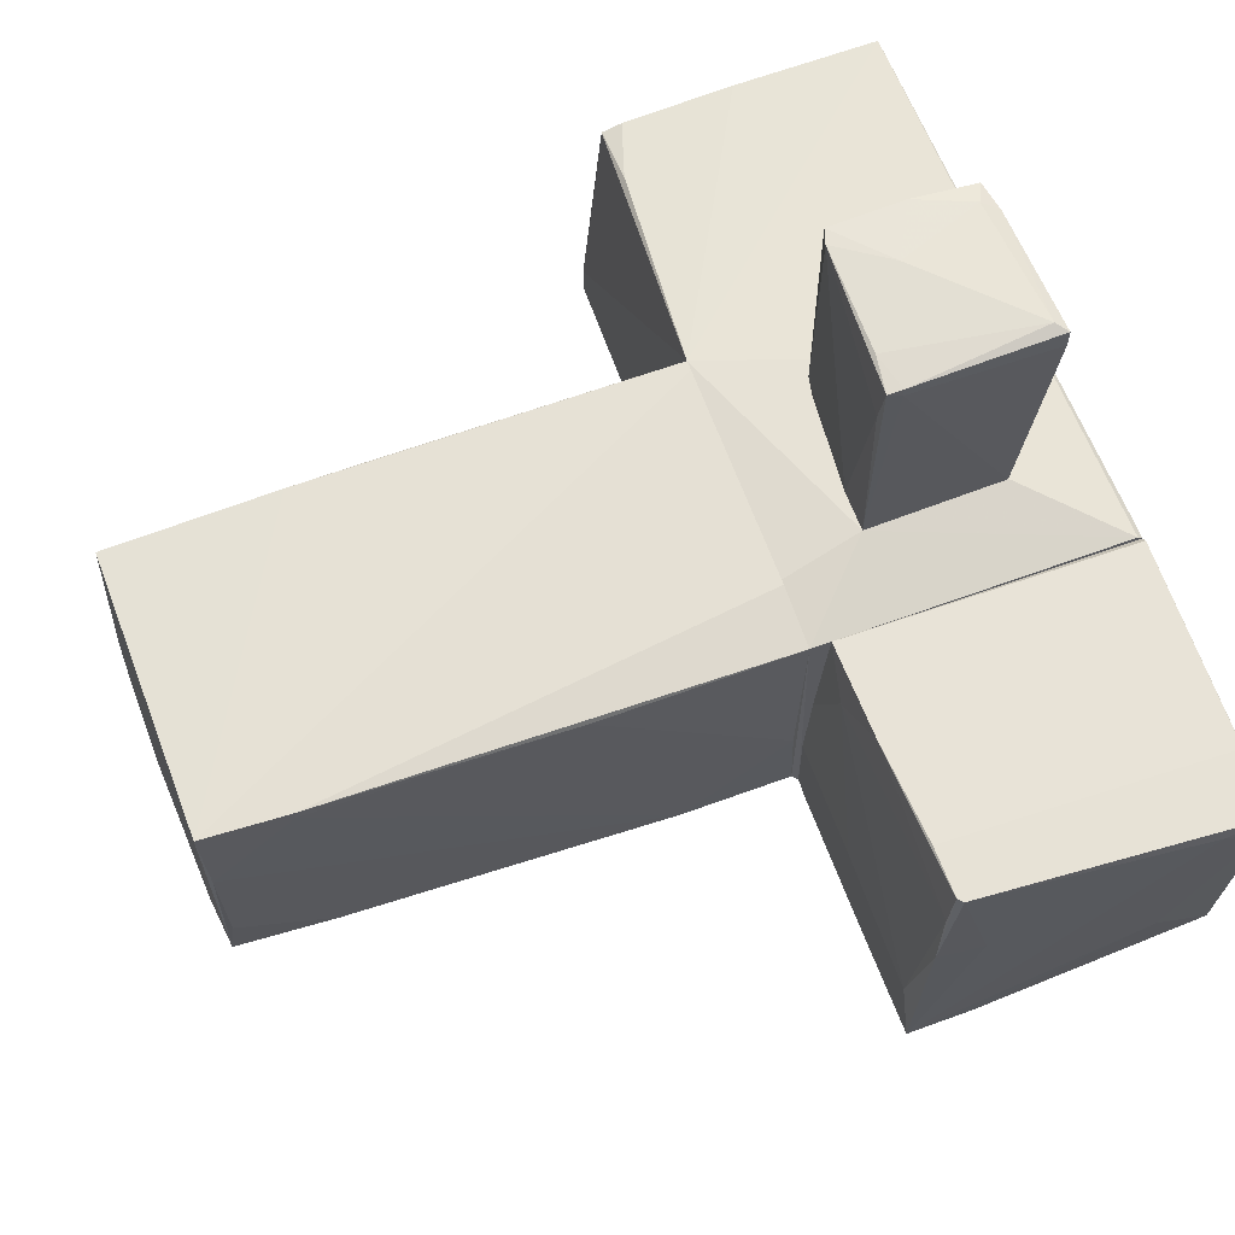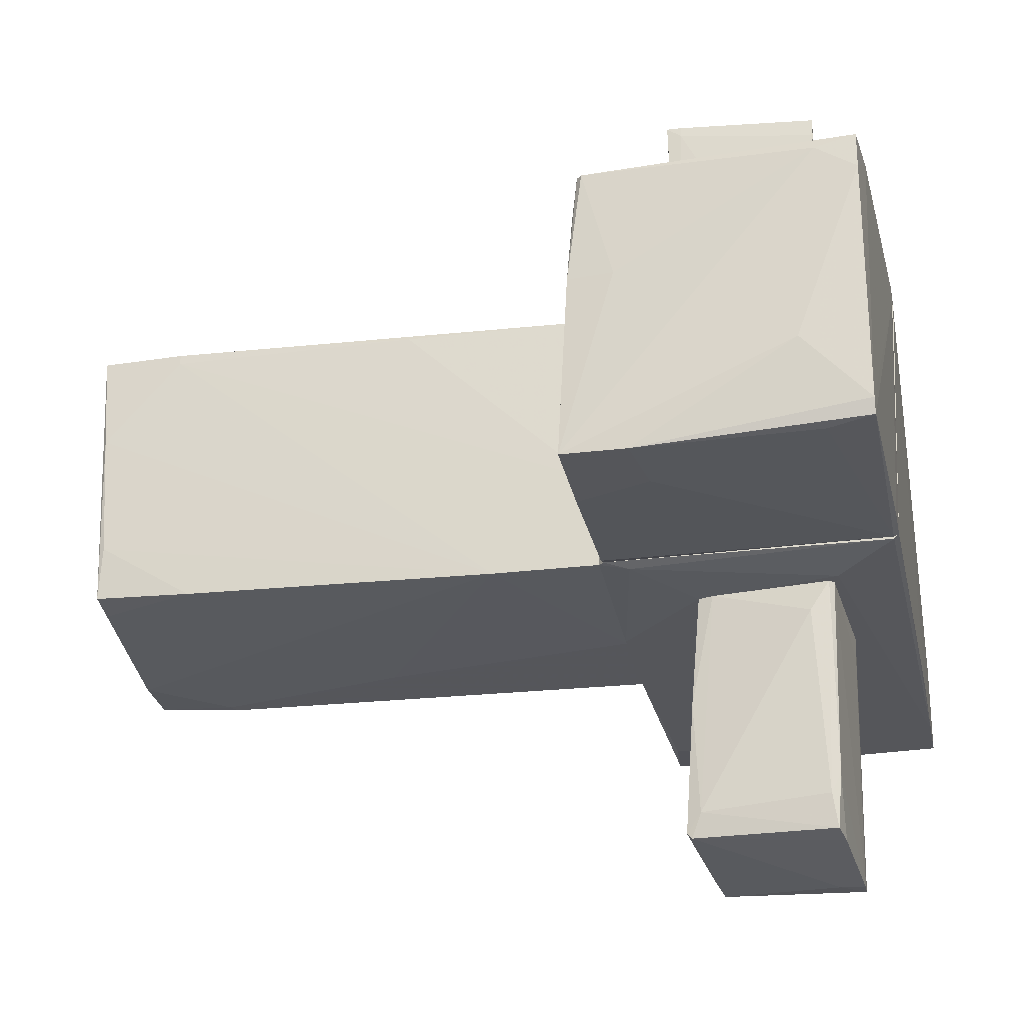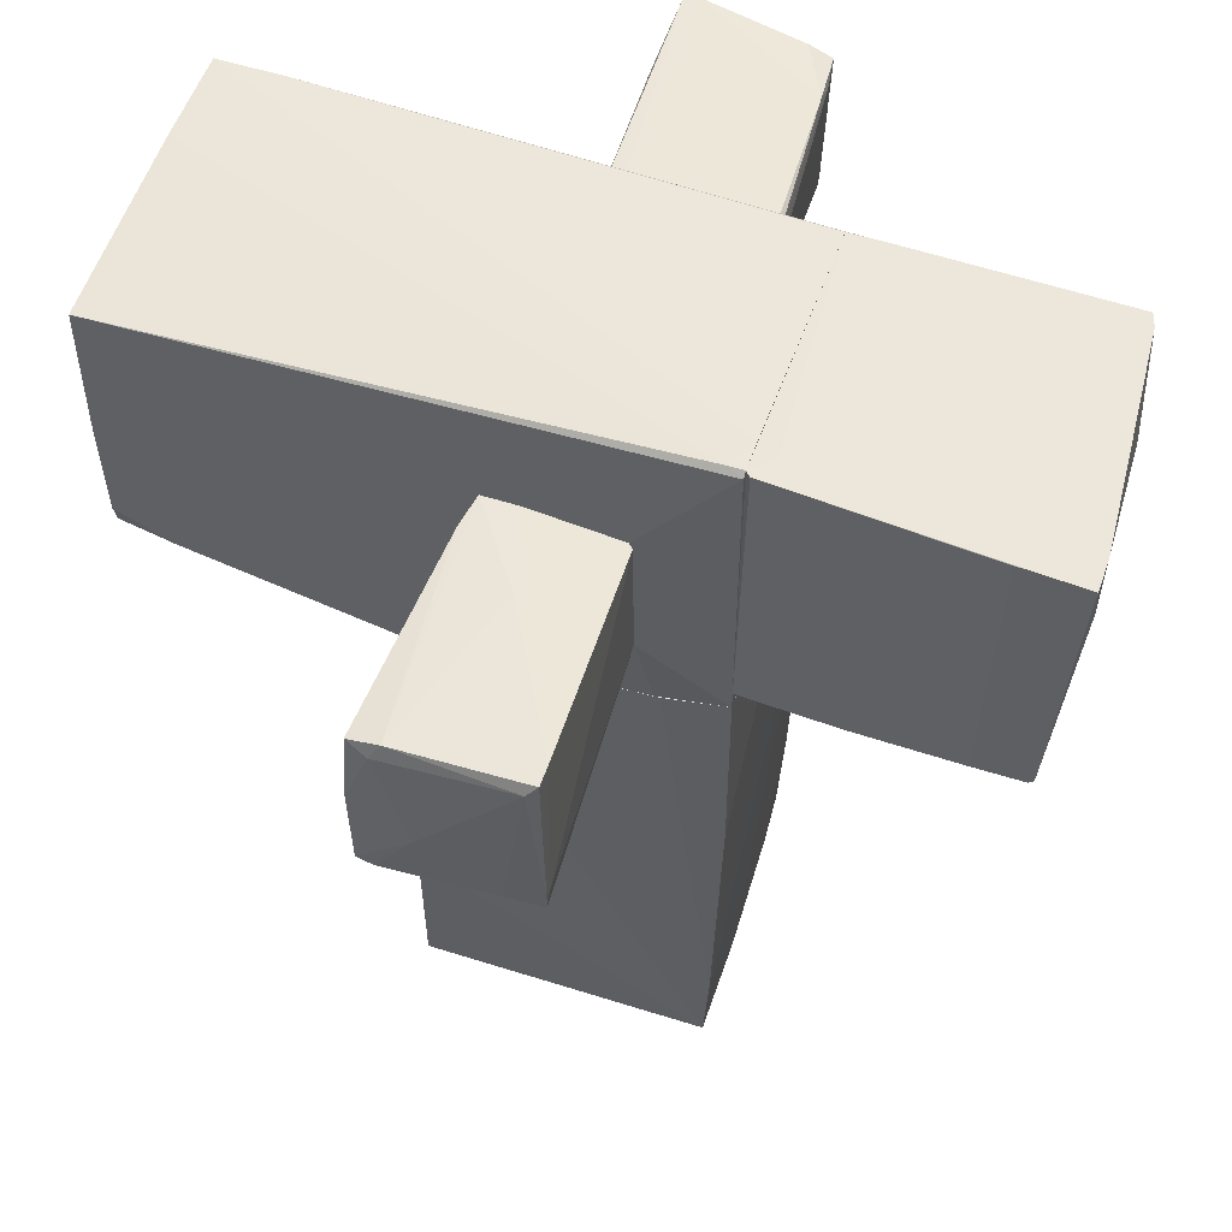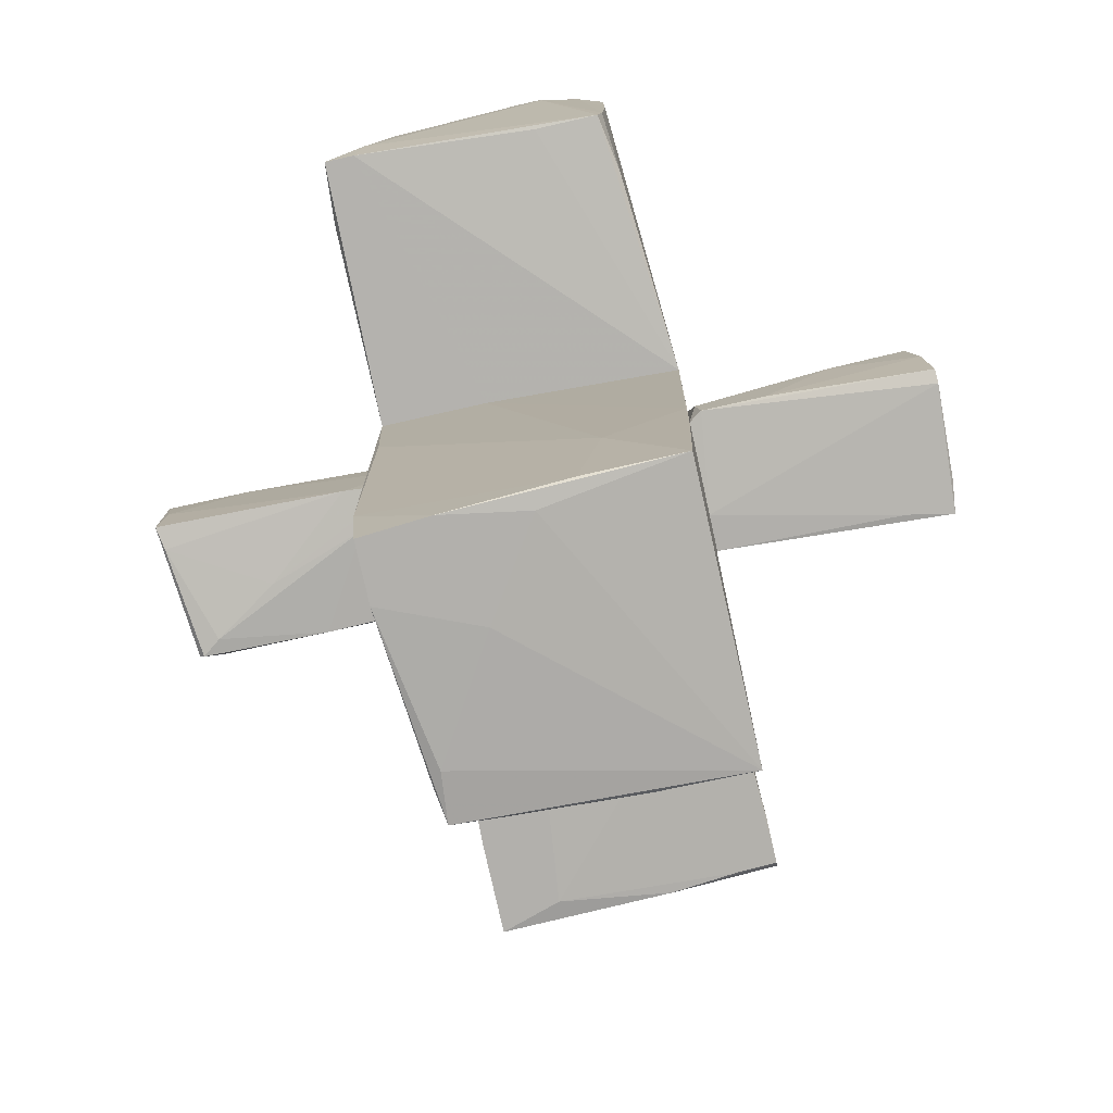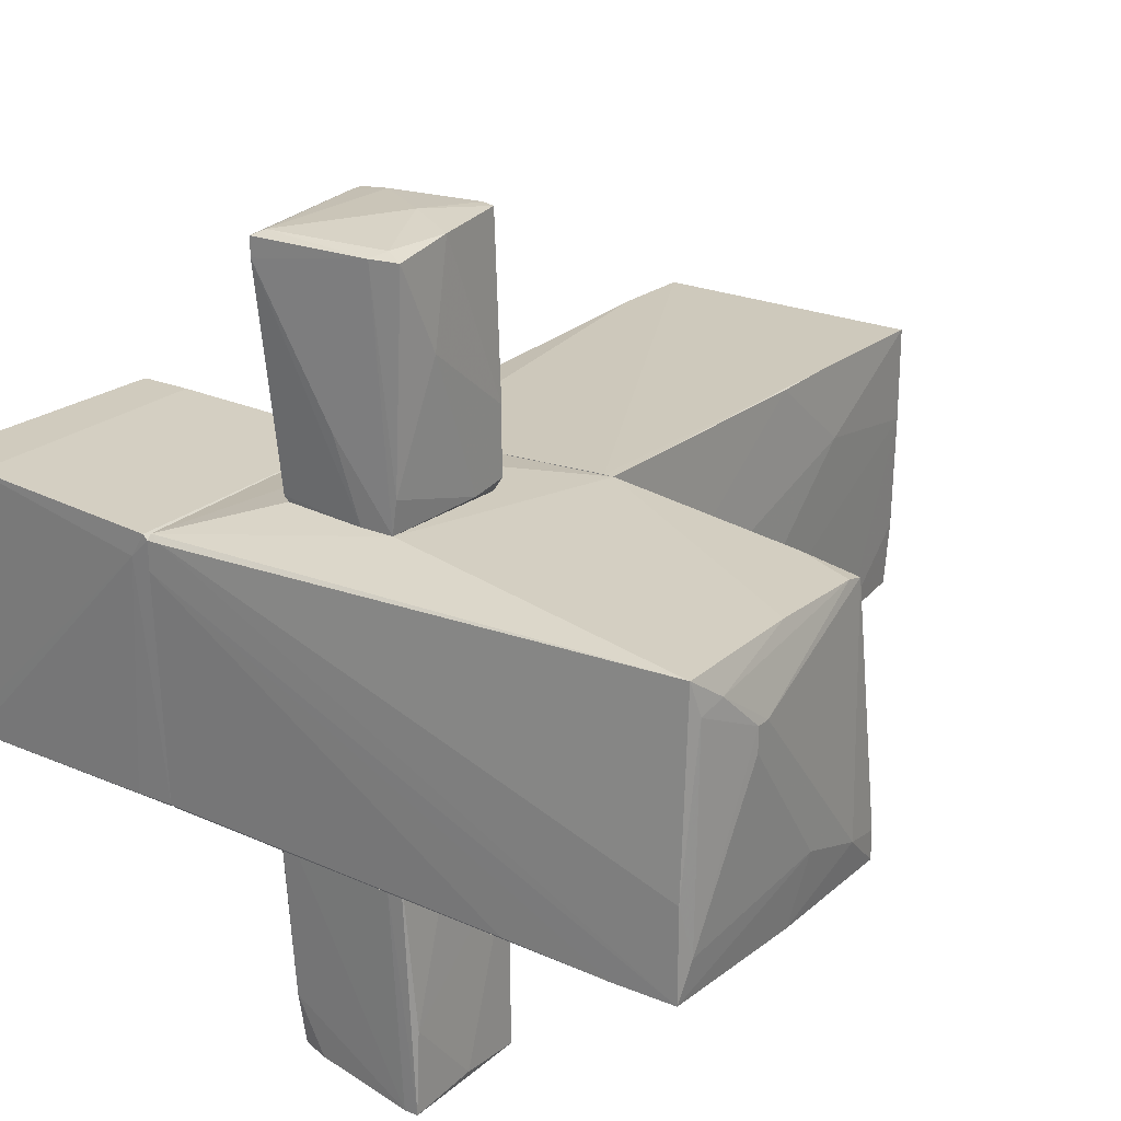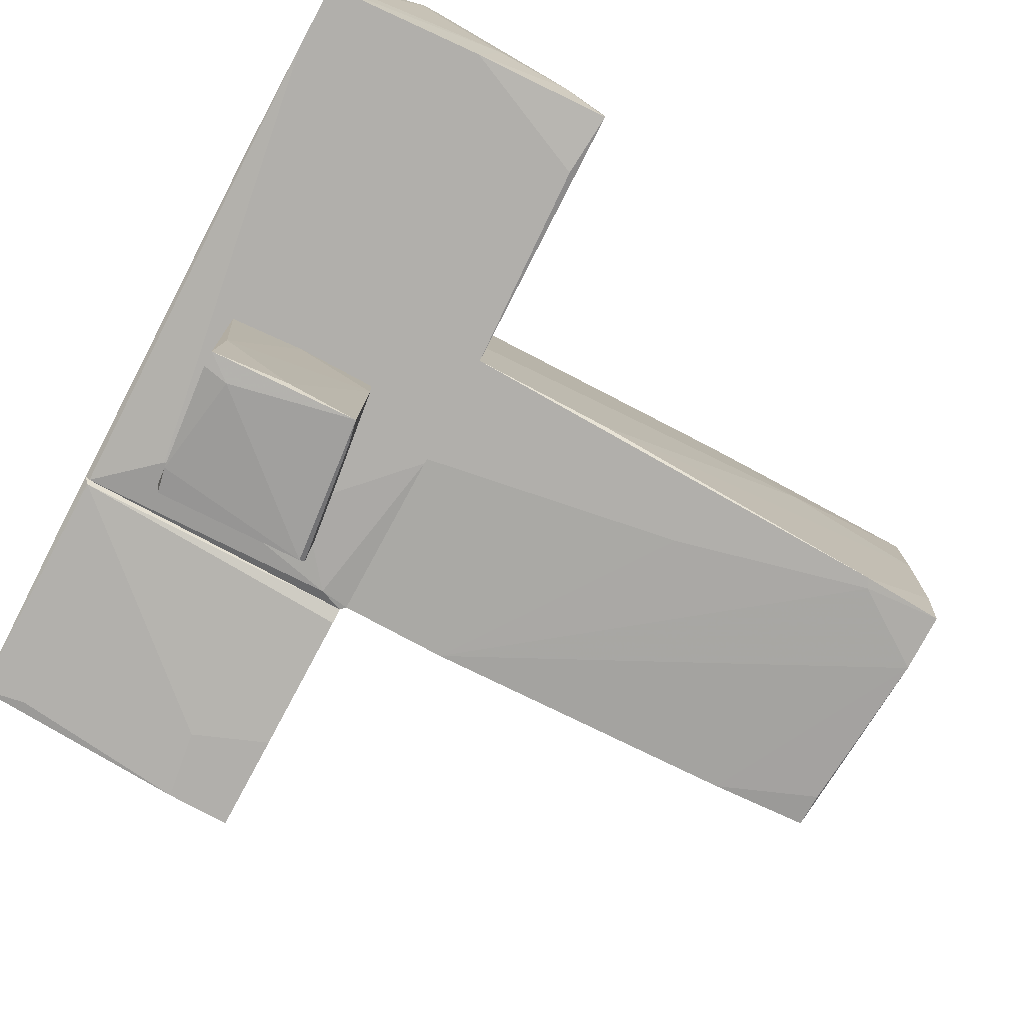
<metadata>
{"format":"obj","ext":"obj","renderer":"f3d","projection":"perspective","resolution":1024,"background":"white","views":[{"elev":63.6,"azim":69.5,"up":"+Z"},{"elev":-26.1,"azim":101.0,"up":"+Z"},{"elev":53.8,"azim":18.8,"up":"+Y"},{"elev":-78.8,"azim":-77.3,"up":"+Y"},{"elev":23.5,"azim":-145.3,"up":"+Z"},{"elev":-78.3,"azim":-118.2,"up":"+Z"}]}
</metadata>
<code>
o convex_0
v -0.8717 -3.973 -1.074
v -0.944 -0.03599 1.129
v -1.016 -0.03599 1.129
v -1.088 -0.03599 -1.11
v 1.042 -0.03599 -1.037
v 1.006 -3.936 1.057
v -1.052 -3.936 1.057
v 1.078 -0.03599 0.9848
v 0.934 -3.9 -0.9288
v -1.016 -3.358 -1.11
v 1.042 -0.8309 -1.037
v -1.088 -2.889 0.5153
v 1.042 -3.322 1.057
v 0.6449 -0.03599 1.057
v -0.2578 -0.03599 -1.109
v -0.5465 -3.973 -1.073
v -1.016 -3.973 -0.5679
v -1.088 -0.03599 -0.3149
v 1.078 -0.0726 -0.3511
v -1.052 -2.708 1.093
v 0.9701 -3.864 -0.5317
v -1.088 -1.084 -1.074
v 1.078 -1.481 0.9848
v 0.9701 -3.178 -0.965
v -0.9077 -3.973 0.04585
v 0.5726 -3.936 -0.8929
v 1.006 -3.9 0.3709
v -1.052 -3.936 0.3347
v -0.9801 -3.973 -1.074
v -0.944 -3.395 -1.11
v -0.2578 -3.973 -0.3873
v -1.052 -2.203 1.093
v 1.042 -3.322 0.9848
v -0.5828 -1.951 -1.109
v 0.681 -3.9 -0.965
f 16 24 35
f 3 2 4
f 4 2 5
f 5 2 8
f 2 6 13
f 8 2 14
f 2 13 14
f 13 8 14
f 4 5 15
f 5 11 15
f 1 16 17
f 3 4 18
f 4 12 18
f 5 8 19
f 11 5 19
f 2 3 20
f 6 2 20
f 7 6 20
f 12 7 20
f 4 10 22
f 12 4 22
f 8 13 23
f 19 8 23
f 16 11 24
f 21 9 24
f 11 21 24
f 6 7 25
f 7 17 25
f 17 16 25
f 9 6 26
f 16 9 26
f 6 9 27
f 9 21 27
f 21 11 27
f 7 12 28
f 17 7 28
f 10 17 28
f 22 10 28
f 12 22 28
f 1 17 29
f 17 10 29
f 10 4 30
f 4 15 30
f 16 1 30
f 11 16 30
f 1 29 30
f 29 10 30
f 6 25 31
f 25 16 31
f 26 6 31
f 16 26 31
f 3 18 32
f 18 12 32
f 20 3 32
f 12 20 32
f 13 6 33
f 11 19 33
f 23 13 33
f 19 23 33
f 6 27 33
f 27 11 33
f 15 11 34
f 30 15 34
f 11 30 34
f 9 16 35
f 24 9 35
o convex_1
v -0.5827 0.903 1.202
v 0.6088 0.6141 2.971
v 0.6088 0.5057 2.971
v -0.5466 1.12 3.007
v 0.5005 1.517 1.166
v 0.5727 1.661 2.935
v -0.4382 1.589 1.13
v 0.5005 0.5419 1.13
v -0.5104 0.578 3.044
v -0.5466 1.589 2.935
v -0.5104 0.6141 1.13
v -0.4022 0.5419 3.044
v -0.5827 0.6141 1.744
v 0.5005 1.589 2.971
v 0.2116 0.5419 1.13
v -0.5827 1.3 2.285
v -0.3299 1.625 2.935
v -0.004903 1.625 1.744
v -0.1494 0.903 3.044
v 0.4643 1.517 1.13
v -0.4744 1.589 1.383
v 0.5727 1.661 2.79
v -0.5827 0.6141 1.238
v 0.5365 0.5057 2.61
v -0.4022 1.517 2.971
v 0.356 0.5419 3.007
v 0.6088 0.6141 2.899
v -0.1855 1.589 1.13
f 53 57 63
f 36 42 46
f 42 43 46
f 44 39 48
f 37 41 49
f 46 43 50
f 39 45 51
f 48 39 51
f 36 48 51
f 49 41 52
f 42 52 53
f 39 44 54
f 44 47 54
f 40 43 55
f 43 42 55
f 42 36 56
f 36 51 56
f 51 45 56
f 52 42 56
f 45 52 56
f 41 37 57
f 52 41 57
f 53 52 57
f 36 46 58
f 47 44 58
f 44 48 58
f 48 36 58
f 46 50 58
f 50 47 58
f 43 38 59
f 38 47 59
f 50 43 59
f 47 50 59
f 45 39 60
f 52 45 60
f 49 52 60
f 39 54 60
f 54 49 60
f 38 37 61
f 47 38 61
f 37 49 61
f 54 47 61
f 49 54 61
f 37 38 62
f 43 40 62
f 38 43 62
f 57 37 62
f 40 57 62
f 42 53 63
f 40 55 63
f 55 42 63
f 57 40 63
o convex_2
v -0.004998 0.5058 -2.265
v 0.609 1.589 -1.11
v 0.5728 1.625 -1.11
v 0.4645 1.553 -2.951
v -0.5105 1.698 -1.11
v -0.5828 1.661 -3.096
v -0.5467 0.578 -1.11
v -0.619 0.6142 -3.06
v 0.4283 0.4696 -2.915
v 0.4645 0.6142 -1.11
v -0.5828 1.625 -2.446
v 0.609 1.445 -1.327
v 0.4283 0.5058 -2.951
v -0.5828 0.578 -1.579
v -0.4745 1.661 -3.096
v 0.4645 0.578 -2.771
v 0.5005 1.589 -2.554
v -0.2578 0.5419 -1.507
v -0.619 1.12 -3.024
v -0.5467 1.156 -1.11
v 0.5005 0.7226 -1.11
v -0.4022 1.698 -1.327
v 0.5005 1.517 -2.698
v -0.4383 1.481 -3.096
v -0.4383 0.578 -3.024
v 0.4645 0.5419 -1.941
v 0.2838 1.589 -2.987
v 0.32 0.4696 -2.771
f 89 81 91
f 65 66 68
f 65 68 70
f 65 70 73
f 68 69 74
f 72 71 76
f 64 70 77
f 76 67 79
f 72 76 79
f 66 65 80
f 78 66 80
f 70 64 81
f 73 70 81
f 69 71 82
f 74 69 82
f 71 77 82
f 77 74 82
f 70 68 83
f 68 74 83
f 77 70 83
f 74 77 83
f 65 73 84
f 75 65 84
f 79 75 84
f 68 66 85
f 69 68 85
f 66 78 85
f 78 69 85
f 65 75 86
f 79 67 86
f 75 79 86
f 80 65 86
f 67 80 86
f 71 69 87
f 76 71 87
f 69 78 87
f 71 72 88
f 64 77 88
f 77 71 88
f 72 79 89
f 73 81 89
f 84 73 89
f 79 84 89
f 67 76 90
f 80 67 90
f 78 80 90
f 76 87 90
f 87 78 90
f 81 64 91
f 88 72 91
f 64 88 91
f 72 89 91
o convex_3
v -1.088 -0.03599 -0.3149
v 1.078 2.203 0.9487
v 1.078 2.203 0.7321
v -2.966 2.167 -1.11
v -2.966 0.2531 0.9848
v 1.078 0.000172 -1.037
v 1.078 -0.03599 0.9848
v -2.966 2.095 1.021
v -3.074 0.000172 -1.073
v 1.078 2.095 -1.037
v -1.016 -0.03599 1.129
v 0.4642 1.517 1.129
v -0.2219 -0.03599 -1.11
v -3.111 1.553 0.5515
v 0.6811 1.661 -1.11
v -2.966 0.1087 0.9487
v 1.078 2.131 -1.001
v 0.5007 0.542 1.129
v -2.966 2.167 -0.4234
v -3.111 0.3254 -0.7844
v -0.4388 1.589 1.129
v -2.605 0.03656 -1.11
v 1.078 2.167 0.9848
v 1.042 -0.03599 -1.037
v -1.666 2.167 -1.073
v -2.966 1.048 1.021
v 1.006 0.1808 -1.074
v -3.111 0.867 -0.6038
v -3.074 0.000172 -0.8565
v 0.6089 -0.03599 1.057
v -3.038 1.011 -1.11
v -1.088 -0.03599 -1.11
v -3.002 2.059 -0.8206
v -3.111 1.445 0.5515
v 0.4642 0.6141 -1.11
v 0.9698 2.203 0.9489
v -2.966 0.0725 0.4792
v -2.497 2.167 -1.11
v -2.533 0.1087 1.021
v -3.038 1.842 0.8404
v -3.111 1.553 0.3709
v -3.002 2.022 0.7681
f 105 131 133
f 94 93 97
f 97 93 98
f 94 97 101
f 92 98 102
f 98 92 104
f 104 95 106
f 94 101 108
f 103 102 109
f 99 102 112
f 102 103 112
f 95 104 113
f 98 93 114
f 109 98 114
f 103 109 114
f 99 112 114
f 112 103 114
f 97 98 115
f 98 104 115
f 94 108 116
f 102 99 117
f 101 97 118
f 106 101 118
f 97 115 118
f 115 104 118
f 111 105 119
f 100 92 120
f 92 102 120
f 111 100 120
f 107 111 120
f 102 98 121
f 98 109 121
f 109 102 121
f 100 111 122
f 95 113 122
f 113 100 122
f 119 95 122
f 111 119 122
f 92 100 123
f 104 92 123
f 100 113 123
f 113 104 123
f 110 95 124
f 95 119 124
f 107 96 125
f 105 111 125
f 111 107 125
f 104 106 126
f 106 118 126
f 118 104 126
f 93 94 127
f 94 95 127
f 95 110 127
f 110 99 127
f 114 93 127
f 99 114 127
f 102 107 128
f 120 102 128
f 107 120 128
f 95 94 129
f 106 95 129
f 101 106 129
f 108 101 129
f 94 116 129
f 116 108 129
f 96 107 130
f 107 102 130
f 102 117 130
f 117 96 130
f 117 99 131
f 96 117 131
f 125 96 131
f 105 125 131
f 119 105 132
f 105 124 132
f 124 119 132
f 99 110 133
f 124 105 133
f 110 124 133
f 131 99 133
o convex_4
v 1.873 0.000122 -0.5317
v 2.704 2.131 1.057
v 2.631 2.131 1.057
v 1.115 2.094 -1.037
v 1.079 0.1088 0.9847
v 2.956 0.000122 -1.11
v 2.92 0.1448 1.057
v 2.92 2.095 -1.001
v 1.079 2.203 0.9486
v 1.079 0.000338 -1.037
v 3.101 2.095 1.057
v 1.079 2.131 -1.001
v 3.029 1.625 -0.4233
v 2.956 0.07257 0.2264
v 2.451 0.5422 -1.11
v 1.187 0.000338 -1.073
v 3.101 1.806 0.9849
v 1.115 2.203 0.9847
v 1.801 0.1088 1.021
v 2.956 0.4698 -1.11
v 1.079 0.03656 0.118
v 1.223 2.203 0.8042
v 2.812 0.000122 -0.6401
v 2.956 0.181 1.057
v 2.956 2.095 -0.8929
v 2.848 1.77 -1.037
v 2.992 0.3977 0.2264
v 3.101 2.095 0.8042
v 1.368 0.07257 0.6958
v 2.559 0.1448 1.057
v 1.368 2.131 -1.001
v 1.079 0.000338 -0.4954
v 2.92 0.1086 0.7321
v 2.234 0.000122 -1.11
f 149 148 167
f 135 136 140
f 138 142 143
f 135 140 144
f 143 142 145
f 137 143 145
f 143 137 149
f 137 148 149
f 136 135 151
f 142 138 151
f 151 138 152
f 146 139 153
f 139 148 153
f 148 137 153
f 138 143 154
f 145 142 155
f 151 135 155
f 142 151 155
f 134 139 156
f 139 147 156
f 144 140 157
f 140 147 157
f 150 144 157
f 153 141 158
f 146 153 158
f 155 135 158
f 141 155 158
f 137 141 159
f 153 137 159
f 141 153 159
f 147 139 160
f 139 150 160
f 157 147 160
f 150 157 160
f 135 144 161
f 139 146 161
f 144 150 161
f 150 139 161
f 158 135 161
f 146 158 161
f 152 138 162
f 138 154 162
f 154 134 162
f 134 156 162
f 140 136 163
f 136 151 163
f 152 140 163
f 151 152 163
f 141 137 164
f 137 145 164
f 155 141 164
f 145 155 164
f 143 134 165
f 154 143 165
f 134 154 165
f 147 140 166
f 140 152 166
f 156 147 166
f 152 162 166
f 162 156 166
f 139 134 167
f 134 143 167
f 148 139 167
f 143 149 167

</code>
